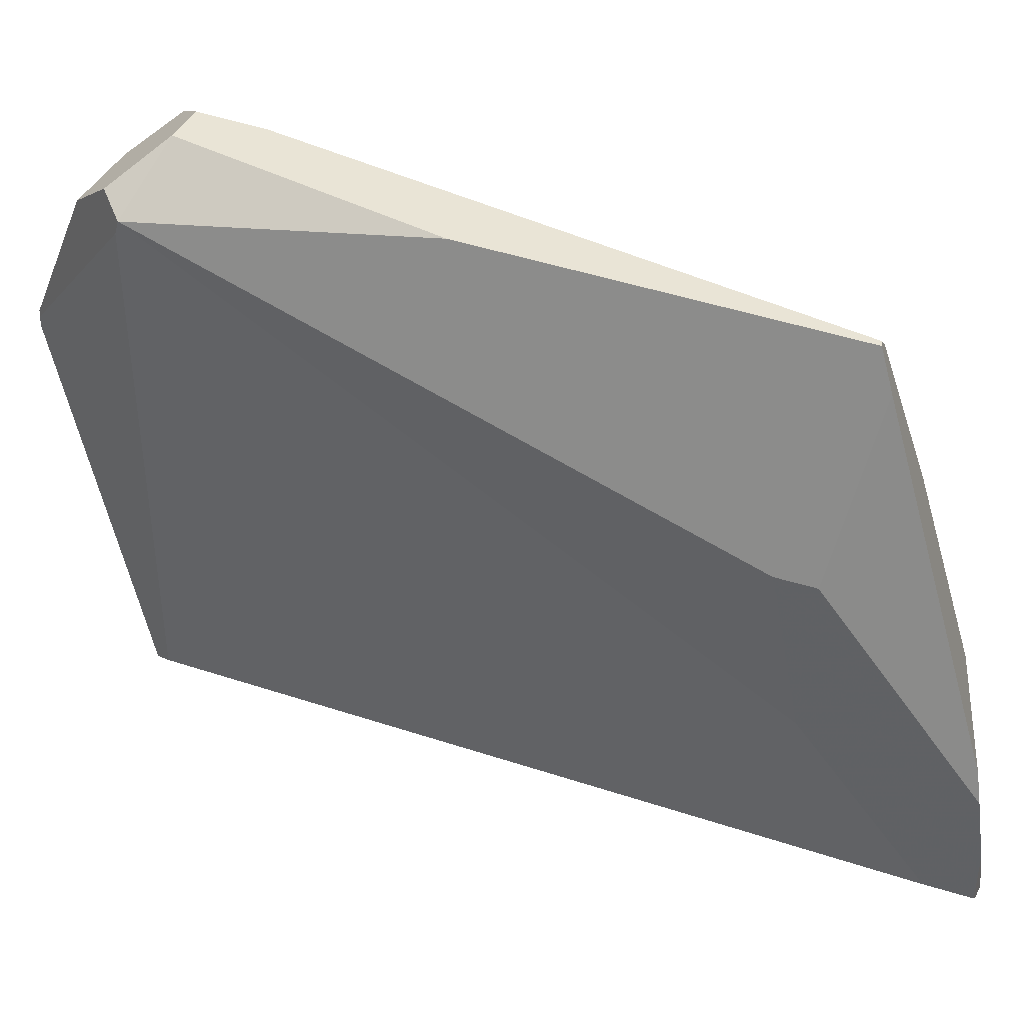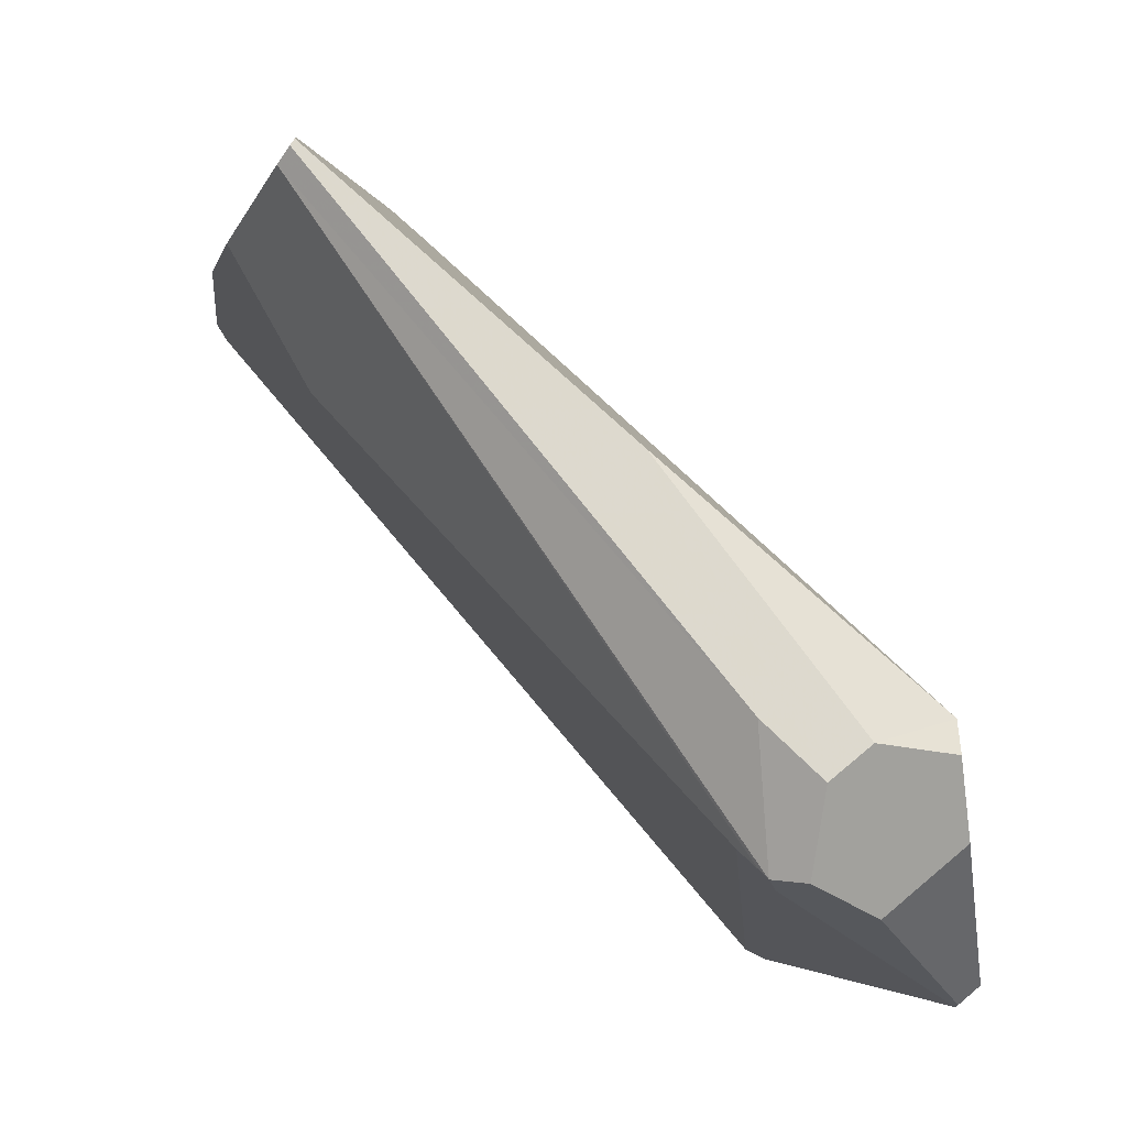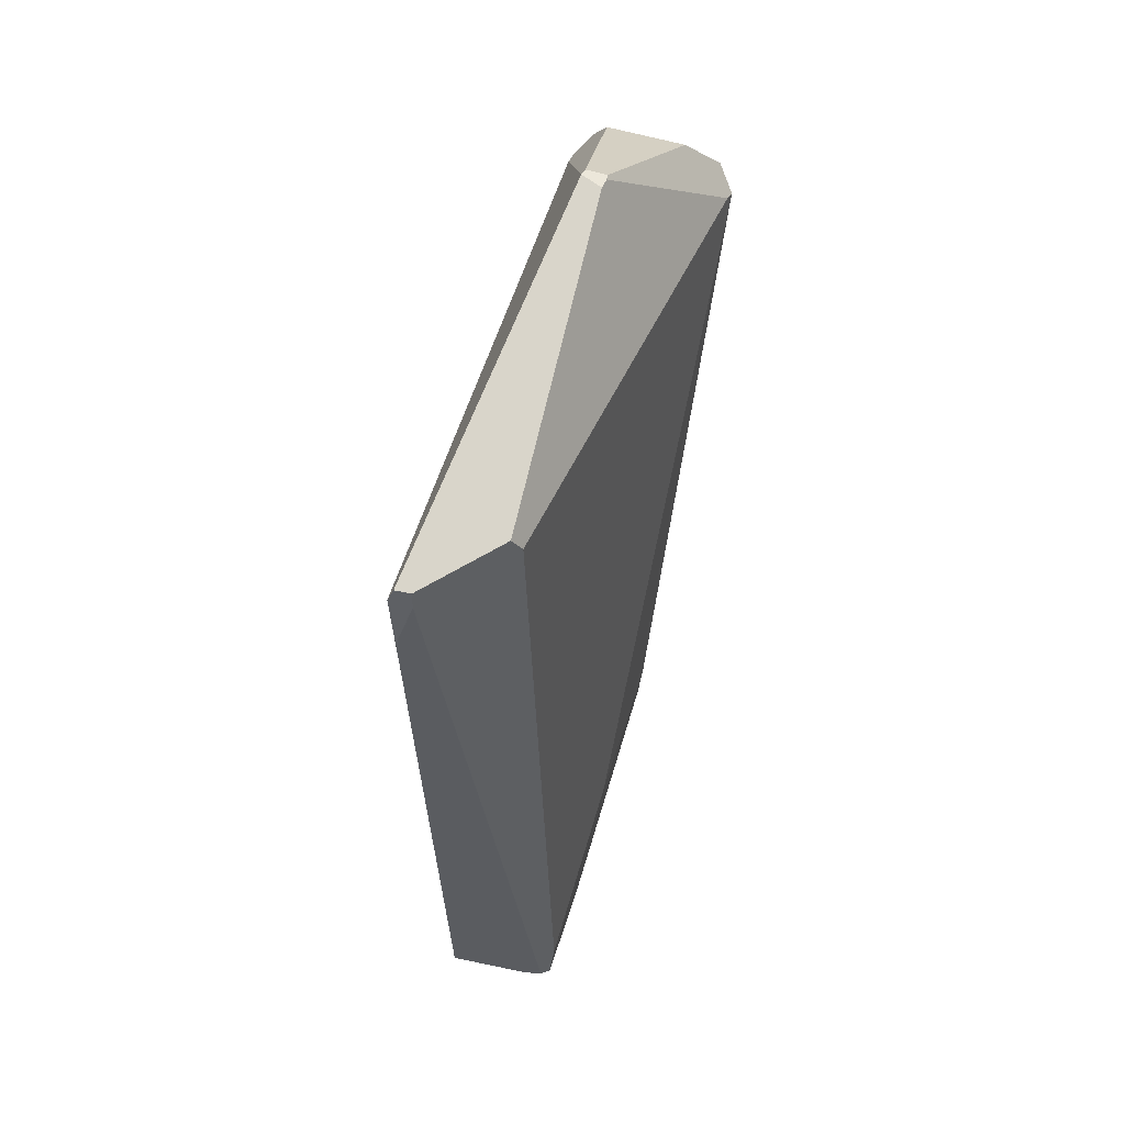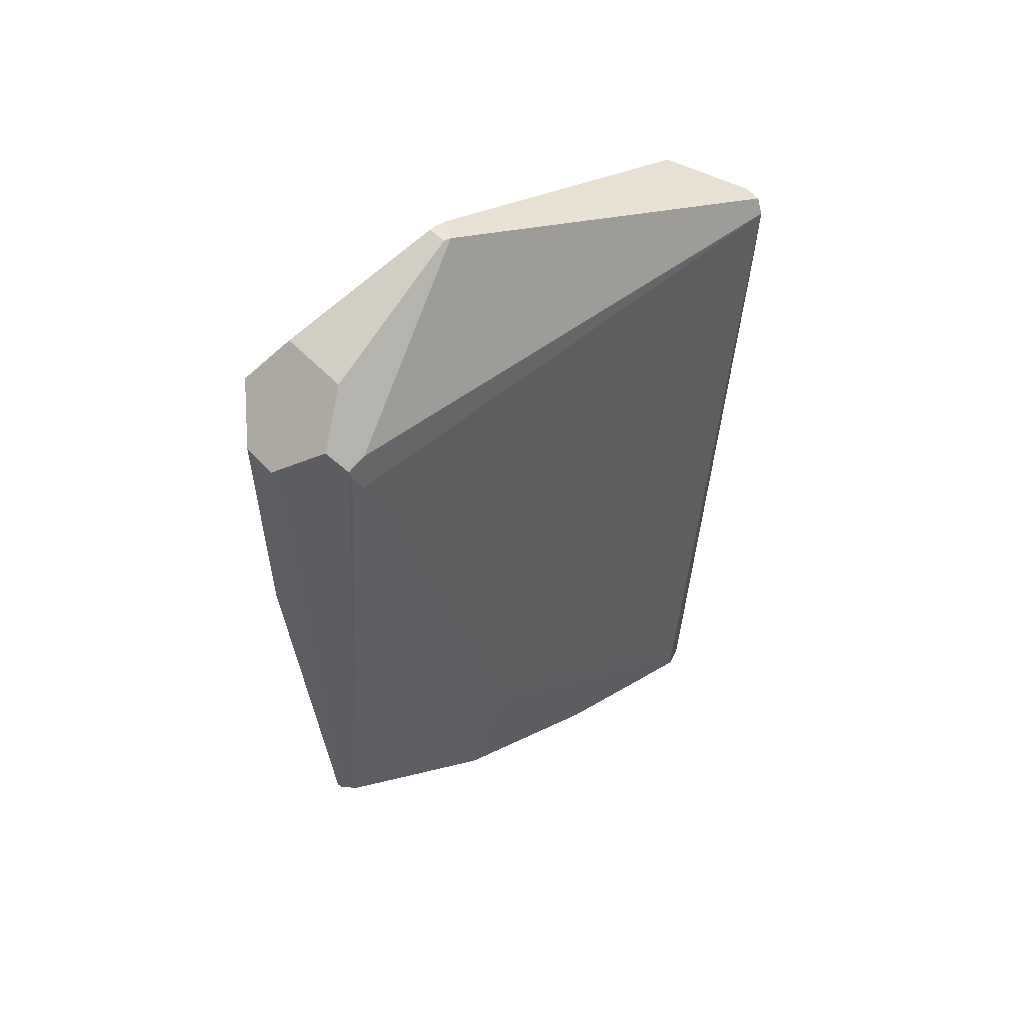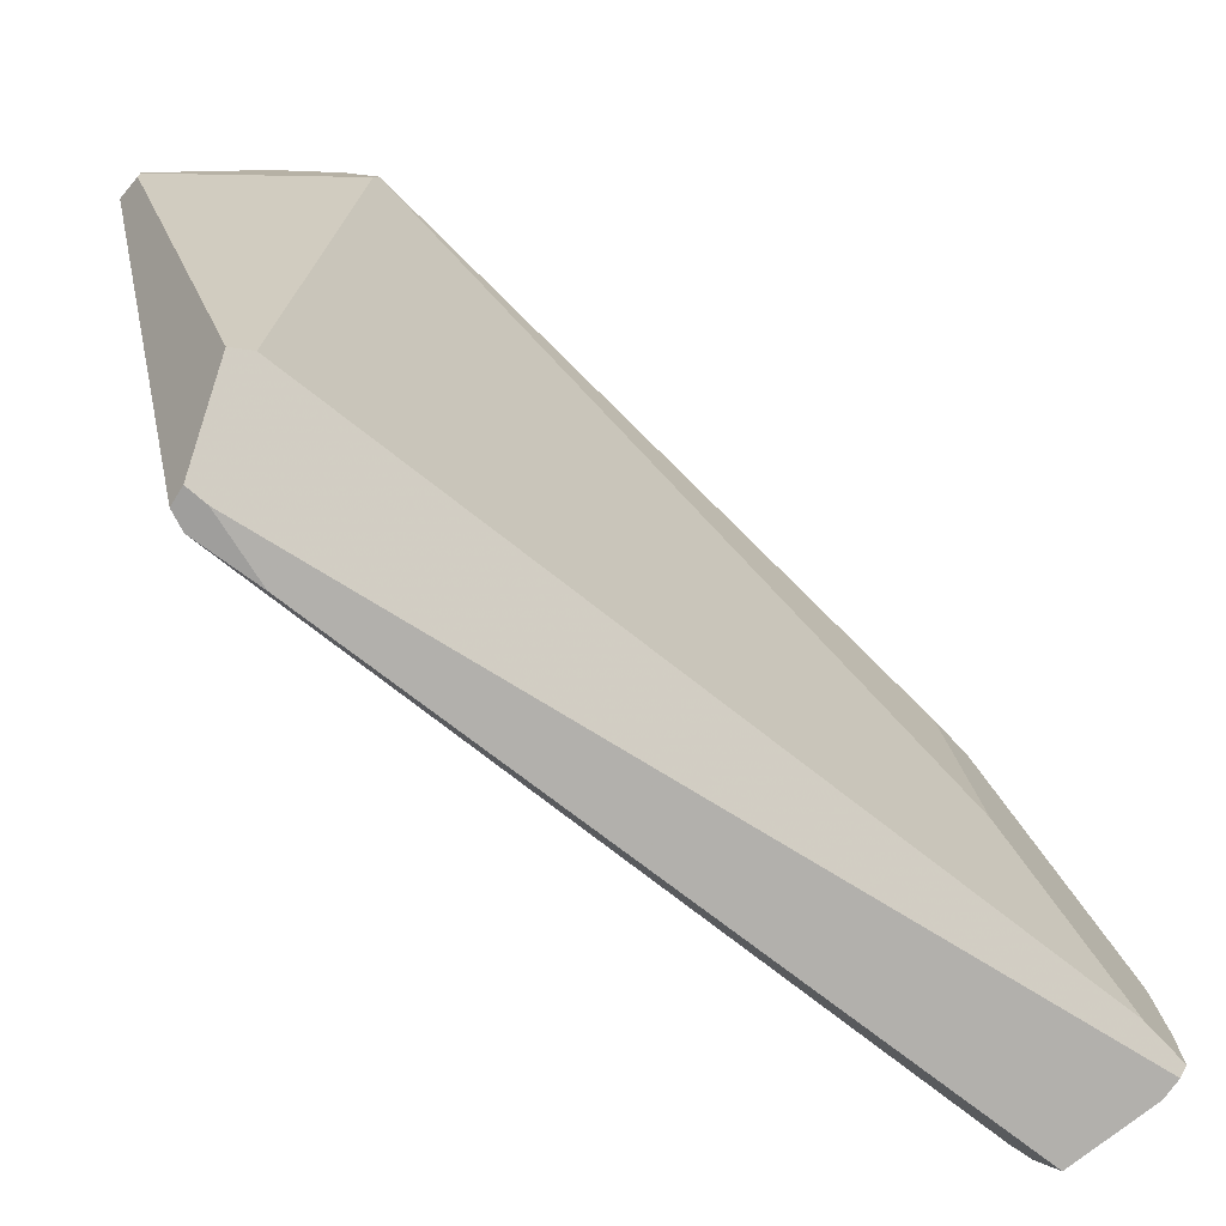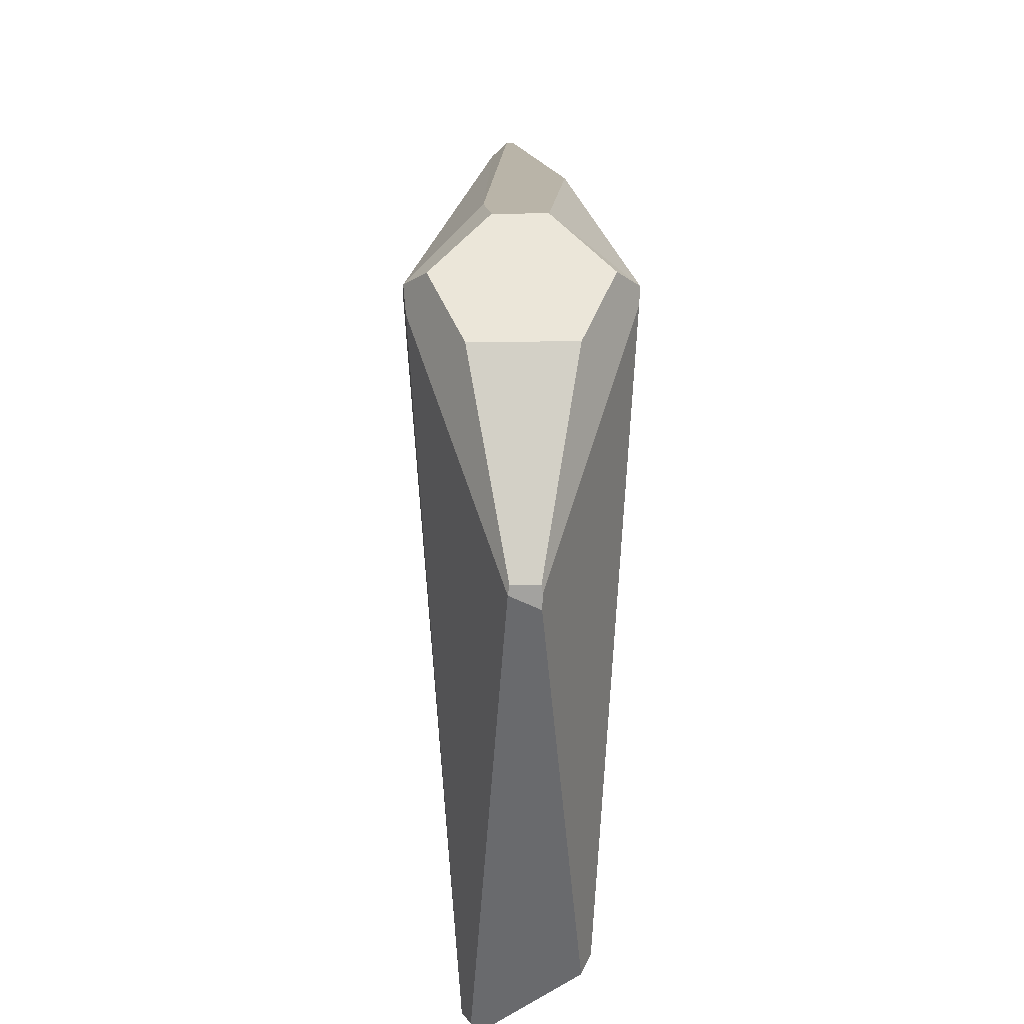
<metadata>
{"format":"obj","ext":"obj","renderer":"f3d","projection":"perspective","resolution":1024,"background":"white","views":[{"elev":39.6,"azim":113.2,"up":"+Y"},{"elev":74.4,"azim":-40.0,"up":"+Y"},{"elev":51.1,"azim":19.5,"up":"+Z"},{"elev":47.2,"azim":-129.7,"up":"+Z"},{"elev":-71.0,"azim":49.6,"up":"+Y"},{"elev":17.8,"azim":-1.2,"up":"+Y"}]}
</metadata>
<code>
v -0.0635 -0.003233 0.8306
v -0.06248 -0.003233 0.8874
v -0.1113 -0.003233 0.8801
v -0.1317 -0.003233 0.8319
v -0.1209 -0.003233 0.6546
v 0.1894 0.2561 -1.355
v 0.1659 0.2351 -1.355
v 0.1129 0.2217 -1.355
v 0.1833 0.3987 -1.355
v -0.03502 1.165 1.275
v 0.03302 1.134 1.275
v 0.03449 1.168 1.275
v 0.03144 1.187 1.275
v -0.03145 1.187 1.275
v 0.2473 1.694 0.8598
v 0.2447 1.656 0.872
v 0.1561 0.1902 0.9246
v 0.2025 0.2656 -1.228
v 0.2215 0.6989 -0.874
v 0.2128 1.126 -0.7824
v 0.2016 1.118 -0.8902
v 0.04824 1.591 -0.9718
v 0.02233 1.694 -0.9303
v 0.1231 1.776 0.06818
v -0.2452 1.66 0.7742
v -0.2434 1.691 0.8347
v -0.03493 1.658 -0.9233
v -0.1525 1.221 -1.025
v -0.2188 1.155 -0.6507
v -0.237 1.641 0.8837
v -0.2422 1.7 0.8628
v -0.1596 0.2412 -1.202
v -0.1437 0.7207 -1.188
v 0.004951 1.695 -0.9245
v 0.1638 0.6521 -1.311
v 0.1325 0.1685 0.9729
v 0.1948 1.738 0.9227
v 0.1172 1.626 1.056
v -0.1157 1.626 1.056
v -0.193 1.738 0.9226
v 0.1787 0.5693 -1.328
v -0.1505 0.2305 -1.257
v -0.1091 0.1596 -1.282
v 0.06028 1.836 0.8056
v -0.05863 1.836 0.8056
v -0.07406 1.821 0.6244
f 1 2 3 4 5
f 6 7 8 9
f 10 11 12 13 14
f 15 16 17 18 19
f 15 20 21 22 23 24
f 25 26 27 28 29
f 25 4 30 31 26
f 4 25 29 32
f 33 28 27 34 23 22 35
f 3 2 36 11 10
f 13 12 16 15 37 38
f 31 30 10 14 39 40
f 2 1 7 6 18 17 36
f 6 9 41 21 20 19 18
f 5 4 32 42 43
f 12 11 36 17 16
f 44 45 40 39 38 37
f 4 3 10 30
f 29 28 33 42 32
f 1 5 43 8 7
f 24 23 34 46 45 44
f 22 21 41 35
f 31 40 45 46
f 15 24 44 37
f 15 19 20
f 27 26 31 46 34
f 14 13 38 39
f 9 8 43 42 33 35 41

</code>
